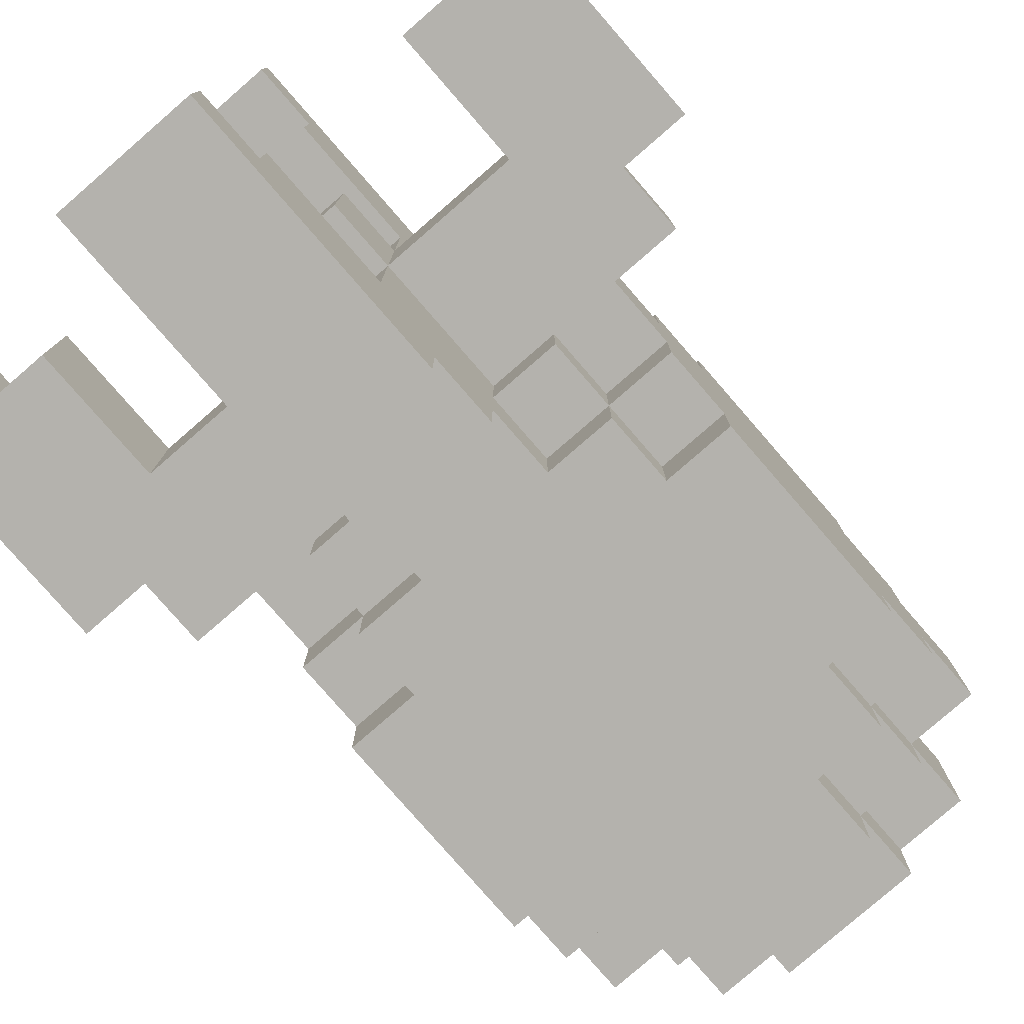
<metadata>
{"format":"obj","ext":"obj","renderer":"f3d","projection":"perspective","resolution":1024,"background":"white","views":[{"elev":-79.5,"azim":-139.0,"up":"+Y"}]}
</metadata>
<code>
o
v -0.5 -0.1 -0.7
v -0.5 0.1 -0.7
v -0.5 -0.1 -0.3
v -0.5 0.1 -0.3
v -0.4 -0.1 -0.3
v -0.4 0.1 -0.3
v -0.4 -0.1 -0.2
v -0.4 0.1 -0.2
v -0.3 -0.1 -0.2
v -0.3 0.1 -0.2
v -0.3 -0.2 -0.1
v -0.3 -0.1 -0.1
v -0.3 0.1 -0.1
v -0.3 0.2 -0.1
v -0.3 -0.3 0
v -0.3 -0.2 0
v -0.3 0.2 0
v -0.3 0.3 0
v -0.3 -0.3 0.3
v -0.3 -0.2 0.3
v -0.3 0.2 0.3
v -0.3 0.3 0.3
v -0.3 -0.2 0.4
v -0.3 -0.1 0.4
v -0.3 0.1 0.4
v -0.3 0.2 0.4
v -0.3 -0.1 0.5
v -0.3 0.1 0.5
v -0.2 -0.2 -0.2
v -0.2 -0.1 -0.2
v -0.2 0.1 -0.2
v -0.2 0.2 -0.2
v -0.2 -0.3 -0.1
v -0.2 -0.2 -0.1
v -0.2 -0.1 -0.1
v -0.2 0.1 -0.1
v -0.2 0.2 -0.1
v -0.2 0.3 -0.1
v -0.2 -0.3 0
v -0.2 -0.2 0
v -0.2 0.2 0
v -0.2 0.3 0
v -0.2 -0.3 0.3
v -0.2 -0.2 0.3
v -0.2 0.2 0.3
v -0.2 0.3 0.3
v -0.2 -0.3 0.4
v -0.2 -0.2 0.4
v -0.2 -0.1 0.4
v -0.2 0.1 0.4
v -0.2 0.2 0.4
v -0.2 0.3 0.4
v -0.2 -0.2 0.5
v -0.2 -0.1 0.5
v -0.2 0.1 0.5
v -0.2 0.2 0.5
v -0.2 -0.1 0.6
v -0.2 0.1 0.6
v -0.1 -0.5 -0.7
v -0.1 -0.4 -0.7
v -0.1 0.4 -0.7
v -0.1 0.5 -0.7
v -0.1 -0.4 -0.6
v -0.1 -0.3 -0.6
v -0.1 0.3 -0.6
v -0.1 0.4 -0.6
v -0.1 -0.1 -0.5
v -0.1 0.1 -0.5
v -0.1 -0.3 -0.4
v -0.1 -0.1 -0.4
v -0.1 0.1 -0.4
v -0.1 0.3 -0.4
v -0.1 -0.5 -0.3
v -0.1 -0.4 -0.3
v -0.1 0.4 -0.3
v -0.1 0.5 -0.3
v -0.1 -0.4 -0.2
v -0.1 -0.3 -0.2
v -0.1 -0.2 -0.2
v -0.1 -0.1 -0.2
v -0.1 0.1 -0.2
v -0.1 0.2 -0.2
v -0.1 0.3 -0.2
v -0.1 0.4 -0.2
v -0.1 -0.3 -0.1
v -0.1 -0.2 -0.1
v -0.1 0.2 -0.1
v -0.1 0.3 -0.1
v -0.1 -0.3 0.4
v -0.1 -0.2 0.4
v -0.1 0.2 0.4
v -0.1 0.3 0.4
v -0.1 -0.3 0.5
v -0.1 -0.2 0.5
v -0.1 -0.1 0.5
v -0.1 0.1 0.5
v -0.1 0.2 0.5
v -0.1 0.3 0.5
v -0.1 -0.2 0.6
v -0.1 -0.1 0.6
v -0.1 0.1 0.6
v -0.1 0.2 0.6
v 0.3 -0.1 -0.6
v 0.3 0.1 -0.6
v 0.3 -0.1 -0.4
v 0.3 0.1 -0.4
v 0.4 -0.1 -0.7
v 0.4 0.1 -0.7
v 0.4 -0.1 -0.6
v 0.4 0.1 -0.6
v -0.4 -0.1 -0.7
v -0.4 0.1 -0.7
v -0.4 -0.1 -0.6
v -0.4 0.1 -0.6
v -0.3 -0.1 -0.6
v -0.3 0.1 -0.6
v -0.3 -0.1 -0.4
v -0.3 0.1 -0.4
v 0.1 -0.5 -0.7
v 0.1 -0.4 -0.7
v 0.1 0.4 -0.7
v 0.1 0.5 -0.7
v 0.1 -0.4 -0.6
v 0.1 -0.3 -0.6
v 0.1 0.3 -0.6
v 0.1 0.4 -0.6
v 0.1 -0.1 -0.5
v 0.1 0.1 -0.5
v 0.1 -0.3 -0.4
v 0.1 -0.1 -0.4
v 0.1 0.1 -0.4
v 0.1 0.3 -0.4
v 0.1 -0.5 -0.3
v 0.1 -0.4 -0.3
v 0.1 0.4 -0.3
v 0.1 0.5 -0.3
v 0.1 -0.4 -0.2
v 0.1 -0.3 -0.2
v 0.1 -0.2 -0.2
v 0.1 -0.1 -0.2
v 0.1 0.1 -0.2
v 0.1 0.2 -0.2
v 0.1 0.3 -0.2
v 0.1 0.4 -0.2
v 0.1 -0.3 -0.1
v 0.1 -0.2 -0.1
v 0.1 0.2 -0.1
v 0.1 0.3 -0.1
v 0.1 -0.3 0.4
v 0.1 -0.2 0.4
v 0.1 0.2 0.4
v 0.1 0.3 0.4
v 0.1 -0.3 0.5
v 0.1 -0.2 0.5
v 0.1 -0.1 0.5
v 0.1 0.1 0.5
v 0.1 0.2 0.5
v 0.1 0.3 0.5
v 0.1 -0.2 0.6
v 0.1 -0.1 0.6
v 0.1 0.1 0.6
v 0.1 0.2 0.6
v 0.2 -0.2 -0.2
v 0.2 -0.1 -0.2
v 0.2 0.1 -0.2
v 0.2 0.2 -0.2
v 0.2 -0.3 -0.1
v 0.2 -0.2 -0.1
v 0.2 -0.1 -0.1
v 0.2 0.1 -0.1
v 0.2 0.2 -0.1
v 0.2 0.3 -0.1
v 0.2 -0.3 0
v 0.2 -0.2 0
v 0.2 0.2 0
v 0.2 0.3 0
v 0.2 -0.3 0.3
v 0.2 -0.2 0.3
v 0.2 0.2 0.3
v 0.2 0.3 0.3
v 0.2 -0.3 0.4
v 0.2 -0.2 0.4
v 0.2 -0.1 0.4
v 0.2 0.1 0.4
v 0.2 0.2 0.4
v 0.2 0.3 0.4
v 0.2 -0.2 0.5
v 0.2 -0.1 0.5
v 0.2 0.1 0.5
v 0.2 0.2 0.5
v 0.2 -0.1 0.6
v 0.2 0.1 0.6
v 0.3 -0.1 -0.2
v 0.3 0.1 -0.2
v 0.3 -0.2 -0.1
v 0.3 -0.1 -0.1
v 0.3 0.1 -0.1
v 0.3 0.2 -0.1
v 0.3 -0.3 0
v 0.3 -0.2 0
v 0.3 0.2 0
v 0.3 0.3 0
v 0.3 -0.3 0.3
v 0.3 -0.2 0.3
v 0.3 0.2 0.3
v 0.3 0.3 0.3
v 0.3 -0.2 0.4
v 0.3 -0.1 0.4
v 0.3 0.1 0.4
v 0.3 0.2 0.4
v 0.3 -0.1 0.5
v 0.3 0.1 0.5
v 0.4 -0.1 -0.3
v 0.4 0.1 -0.3
v 0.4 -0.1 -0.2
v 0.4 0.1 -0.2
v 0.5 -0.1 -0.7
v 0.5 0.1 -0.7
v 0.5 -0.1 -0.3
v 0.5 0.1 -0.3
v -0.1 -0.5 -0.7
v -0.1 -0.5 -0.3
v 0.1 -0.5 -0.7
v 0.1 -0.5 -0.3
v -0.1 -0.4 -0.3
v -0.1 -0.4 -0.2
v 0.1 -0.4 -0.3
v 0.1 -0.4 -0.2
v -0.3 -0.3 0
v -0.3 -0.3 0.3
v -0.2 -0.3 -0.1
v -0.2 -0.3 0
v -0.2 -0.3 0.3
v -0.2 -0.3 0.4
v -0.1 -0.3 -0.2
v -0.1 -0.3 -0.1
v -0.1 -0.3 0.4
v -0.1 -0.3 0.5
v 0.1 -0.3 -0.2
v 0.1 -0.3 -0.1
v 0.1 -0.3 0.4
v 0.1 -0.3 0.5
v 0.2 -0.3 -0.1
v 0.2 -0.3 0
v 0.2 -0.3 0.3
v 0.2 -0.3 0.4
v 0.3 -0.3 0
v 0.3 -0.3 0.3
v -0.3 -0.2 -0.1
v -0.3 -0.2 0
v -0.3 -0.2 0.3
v -0.3 -0.2 0.4
v -0.2 -0.2 -0.2
v -0.2 -0.2 -0.1
v -0.2 -0.2 0
v -0.2 -0.2 0.3
v -0.2 -0.2 0.4
v -0.2 -0.2 0.5
v -0.1 -0.2 -0.2
v -0.1 -0.2 -0.1
v -0.1 -0.2 0.4
v -0.1 -0.2 0.5
v -0.1 -0.2 0.6
v 0.1 -0.2 -0.2
v 0.1 -0.2 -0.1
v 0.1 -0.2 0.4
v 0.1 -0.2 0.5
v 0.1 -0.2 0.6
v 0.2 -0.2 -0.2
v 0.2 -0.2 -0.1
v 0.2 -0.2 0
v 0.2 -0.2 0.3
v 0.2 -0.2 0.4
v 0.2 -0.2 0.5
v 0.3 -0.2 -0.1
v 0.3 -0.2 0
v 0.3 -0.2 0.3
v 0.3 -0.2 0.4
v -0.5 -0.1 -0.7
v -0.5 -0.1 -0.3
v -0.4 -0.1 -0.7
v -0.4 -0.1 -0.6
v -0.4 -0.1 -0.3
v -0.4 -0.1 -0.2
v -0.3 -0.1 -0.6
v -0.3 -0.1 -0.4
v -0.3 -0.1 -0.2
v -0.3 -0.1 -0.1
v -0.3 -0.1 0.4
v -0.3 -0.1 0.5
v -0.2 -0.1 -0.2
v -0.2 -0.1 -0.1
v -0.2 -0.1 0.4
v -0.2 -0.1 0.5
v -0.2 -0.1 0.6
v -0.1 -0.1 -0.5
v -0.1 -0.1 -0.4
v -0.1 -0.1 -0.2
v -0.1 -0.1 0.5
v -0.1 -0.1 0.6
v 0.1 -0.1 -0.5
v 0.1 -0.1 -0.4
v 0.1 -0.1 -0.2
v 0.1 -0.1 0.5
v 0.1 -0.1 0.6
v 0.2 -0.1 -0.2
v 0.2 -0.1 -0.1
v 0.2 -0.1 0.4
v 0.2 -0.1 0.5
v 0.2 -0.1 0.6
v 0.3 -0.1 -0.6
v 0.3 -0.1 -0.4
v 0.3 -0.1 -0.2
v 0.3 -0.1 -0.1
v 0.3 -0.1 0.4
v 0.3 -0.1 0.5
v 0.4 -0.1 -0.7
v 0.4 -0.1 -0.6
v 0.4 -0.1 -0.3
v 0.4 -0.1 -0.2
v 0.5 -0.1 -0.7
v 0.5 -0.1 -0.3
v -0.1 0.3 -0.6
v -0.1 0.3 -0.4
v 0.1 0.3 -0.6
v 0.1 0.3 -0.4
v -0.1 0.4 -0.7
v -0.1 0.4 -0.6
v 0.1 0.4 -0.7
v 0.1 0.4 -0.6
v -0.1 -0.4 -0.7
v -0.1 -0.4 -0.6
v 0.1 -0.4 -0.7
v 0.1 -0.4 -0.6
v -0.1 -0.3 -0.6
v -0.1 -0.3 -0.4
v 0.1 -0.3 -0.6
v 0.1 -0.3 -0.4
v -0.5 0.1 -0.7
v -0.5 0.1 -0.3
v -0.4 0.1 -0.7
v -0.4 0.1 -0.6
v -0.4 0.1 -0.3
v -0.4 0.1 -0.2
v -0.3 0.1 -0.6
v -0.3 0.1 -0.4
v -0.3 0.1 -0.2
v -0.3 0.1 -0.1
v -0.3 0.1 0.4
v -0.3 0.1 0.5
v -0.2 0.1 -0.2
v -0.2 0.1 -0.1
v -0.2 0.1 0.4
v -0.2 0.1 0.5
v -0.2 0.1 0.6
v -0.1 0.1 -0.5
v -0.1 0.1 -0.4
v -0.1 0.1 -0.2
v -0.1 0.1 0.5
v -0.1 0.1 0.6
v 0.1 0.1 -0.5
v 0.1 0.1 -0.4
v 0.1 0.1 -0.2
v 0.1 0.1 0.5
v 0.1 0.1 0.6
v 0.2 0.1 -0.2
v 0.2 0.1 -0.1
v 0.2 0.1 0.4
v 0.2 0.1 0.5
v 0.2 0.1 0.6
v 0.3 0.1 -0.6
v 0.3 0.1 -0.4
v 0.3 0.1 -0.2
v 0.3 0.1 -0.1
v 0.3 0.1 0.4
v 0.3 0.1 0.5
v 0.4 0.1 -0.7
v 0.4 0.1 -0.6
v 0.4 0.1 -0.3
v 0.4 0.1 -0.2
v 0.5 0.1 -0.7
v 0.5 0.1 -0.3
v -0.3 0.2 -0.1
v -0.3 0.2 0
v -0.3 0.2 0.3
v -0.3 0.2 0.4
v -0.2 0.2 -0.2
v -0.2 0.2 -0.1
v -0.2 0.2 0
v -0.2 0.2 0.3
v -0.2 0.2 0.4
v -0.2 0.2 0.5
v -0.1 0.2 -0.2
v -0.1 0.2 -0.1
v -0.1 0.2 0.4
v -0.1 0.2 0.5
v -0.1 0.2 0.6
v 0.1 0.2 -0.2
v 0.1 0.2 -0.1
v 0.1 0.2 0.4
v 0.1 0.2 0.5
v 0.1 0.2 0.6
v 0.2 0.2 -0.2
v 0.2 0.2 -0.1
v 0.2 0.2 0
v 0.2 0.2 0.3
v 0.2 0.2 0.4
v 0.2 0.2 0.5
v 0.3 0.2 -0.1
v 0.3 0.2 0
v 0.3 0.2 0.3
v 0.3 0.2 0.4
v -0.3 0.3 0
v -0.3 0.3 0.3
v -0.2 0.3 -0.1
v -0.2 0.3 0
v -0.2 0.3 0.3
v -0.2 0.3 0.4
v -0.1 0.3 -0.2
v -0.1 0.3 -0.1
v -0.1 0.3 0.4
v -0.1 0.3 0.5
v 0.1 0.3 -0.2
v 0.1 0.3 -0.1
v 0.1 0.3 0.4
v 0.1 0.3 0.5
v 0.2 0.3 -0.1
v 0.2 0.3 0
v 0.2 0.3 0.3
v 0.2 0.3 0.4
v 0.3 0.3 0
v 0.3 0.3 0.3
v -0.1 0.4 -0.3
v -0.1 0.4 -0.2
v 0.1 0.4 -0.3
v 0.1 0.4 -0.2
v -0.1 0.5 -0.7
v -0.1 0.5 -0.3
v 0.1 0.5 -0.7
v 0.1 0.5 -0.3
v -0.1 -0.5 -0.7
v 0.1 -0.5 -0.7
v -0.1 -0.4 -0.7
v 0.1 -0.4 -0.7
v -0.5 -0.1 -0.7
v -0.4 -0.1 -0.7
v 0.4 -0.1 -0.7
v 0.5 -0.1 -0.7
v -0.5 0.1 -0.7
v -0.4 0.1 -0.7
v 0.4 0.1 -0.7
v 0.5 0.1 -0.7
v -0.1 0.4 -0.7
v 0.1 0.4 -0.7
v -0.1 0.5 -0.7
v 0.1 0.5 -0.7
v -0.1 -0.4 -0.6
v 0.1 -0.4 -0.6
v -0.1 -0.3 -0.6
v 0.1 -0.3 -0.6
v -0.4 -0.1 -0.6
v -0.3 -0.1 -0.6
v 0.3 -0.1 -0.6
v 0.4 -0.1 -0.6
v -0.4 0.1 -0.6
v -0.3 0.1 -0.6
v 0.3 0.1 -0.6
v 0.4 0.1 -0.6
v -0.1 0.3 -0.6
v 0.1 0.3 -0.6
v -0.1 0.4 -0.6
v 0.1 0.4 -0.6
v -0.1 -0.1 -0.5
v 0.1 -0.1 -0.5
v -0.1 0.1 -0.5
v 0.1 0.1 -0.5
v -0.1 -0.3 -0.4
v 0.1 -0.3 -0.4
v -0.3 -0.1 -0.4
v -0.1 -0.1 -0.4
v 0.1 -0.1 -0.4
v 0.3 -0.1 -0.4
v -0.3 0.1 -0.4
v -0.1 0.1 -0.4
v 0.1 0.1 -0.4
v 0.3 0.1 -0.4
v -0.1 0.3 -0.4
v 0.1 0.3 -0.4
v -0.2 -0.2 -0.2
v -0.1 -0.2 -0.2
v 0.1 -0.2 -0.2
v 0.2 -0.2 -0.2
v -0.2 -0.1 -0.2
v -0.1 -0.1 -0.2
v 0.1 -0.1 -0.2
v 0.2 -0.1 -0.2
v -0.2 0.1 -0.2
v -0.1 0.1 -0.2
v 0.1 0.1 -0.2
v 0.2 0.1 -0.2
v -0.2 0.2 -0.2
v -0.1 0.2 -0.2
v 0.1 0.2 -0.2
v 0.2 0.2 -0.2
v -0.2 -0.3 -0.1
v -0.1 -0.3 -0.1
v 0.1 -0.3 -0.1
v 0.2 -0.3 -0.1
v -0.3 -0.2 -0.1
v -0.2 -0.2 -0.1
v -0.1 -0.2 -0.1
v 0.1 -0.2 -0.1
v 0.2 -0.2 -0.1
v 0.3 -0.2 -0.1
v -0.3 -0.1 -0.1
v -0.2 -0.1 -0.1
v 0.2 -0.1 -0.1
v 0.3 -0.1 -0.1
v -0.3 0.1 -0.1
v -0.2 0.1 -0.1
v 0.2 0.1 -0.1
v 0.3 0.1 -0.1
v -0.3 0.2 -0.1
v -0.2 0.2 -0.1
v -0.1 0.2 -0.1
v 0.1 0.2 -0.1
v 0.2 0.2 -0.1
v 0.3 0.2 -0.1
v -0.2 0.3 -0.1
v -0.1 0.3 -0.1
v 0.1 0.3 -0.1
v 0.2 0.3 -0.1
v -0.3 -0.3 0
v -0.2 -0.3 0
v 0.2 -0.3 0
v 0.3 -0.3 0
v -0.3 -0.2 0
v -0.2 -0.2 0
v 0.2 -0.2 0
v 0.3 -0.2 0
v -0.3 0.2 0
v -0.2 0.2 0
v 0.2 0.2 0
v 0.3 0.2 0
v -0.3 0.3 0
v -0.2 0.3 0
v 0.2 0.3 0
v 0.3 0.3 0
v -0.1 -0.5 -0.3
v 0.1 -0.5 -0.3
v -0.1 -0.4 -0.3
v 0.1 -0.4 -0.3
v -0.5 -0.1 -0.3
v -0.4 -0.1 -0.3
v 0.4 -0.1 -0.3
v 0.5 -0.1 -0.3
v -0.5 0.1 -0.3
v -0.4 0.1 -0.3
v 0.4 0.1 -0.3
v 0.5 0.1 -0.3
v -0.1 0.4 -0.3
v 0.1 0.4 -0.3
v -0.1 0.5 -0.3
v 0.1 0.5 -0.3
v -0.1 -0.4 -0.2
v 0.1 -0.4 -0.2
v -0.1 -0.3 -0.2
v 0.1 -0.3 -0.2
v -0.4 -0.1 -0.2
v -0.3 -0.1 -0.2
v 0.3 -0.1 -0.2
v 0.4 -0.1 -0.2
v -0.4 0.1 -0.2
v -0.3 0.1 -0.2
v 0.3 0.1 -0.2
v 0.4 0.1 -0.2
v -0.1 0.3 -0.2
v 0.1 0.3 -0.2
v -0.1 0.4 -0.2
v 0.1 0.4 -0.2
v -0.3 -0.3 0.3
v -0.2 -0.3 0.3
v 0.2 -0.3 0.3
v 0.3 -0.3 0.3
v -0.3 -0.2 0.3
v -0.2 -0.2 0.3
v 0.2 -0.2 0.3
v 0.3 -0.2 0.3
v -0.3 0.2 0.3
v -0.2 0.2 0.3
v 0.2 0.2 0.3
v 0.3 0.2 0.3
v -0.3 0.3 0.3
v -0.2 0.3 0.3
v 0.2 0.3 0.3
v 0.3 0.3 0.3
v -0.2 -0.3 0.4
v -0.1 -0.3 0.4
v 0.1 -0.3 0.4
v 0.2 -0.3 0.4
v -0.3 -0.2 0.4
v -0.2 -0.2 0.4
v -0.1 -0.2 0.4
v 0.1 -0.2 0.4
v 0.2 -0.2 0.4
v 0.3 -0.2 0.4
v -0.3 -0.1 0.4
v -0.2 -0.1 0.4
v 0.2 -0.1 0.4
v 0.3 -0.1 0.4
v -0.3 0.1 0.4
v -0.2 0.1 0.4
v 0.2 0.1 0.4
v 0.3 0.1 0.4
v -0.3 0.2 0.4
v -0.2 0.2 0.4
v -0.1 0.2 0.4
v 0.1 0.2 0.4
v 0.2 0.2 0.4
v 0.3 0.2 0.4
v -0.2 0.3 0.4
v -0.1 0.3 0.4
v 0.1 0.3 0.4
v 0.2 0.3 0.4
v -0.1 -0.3 0.5
v 0.1 -0.3 0.5
v -0.2 -0.2 0.5
v -0.1 -0.2 0.5
v 0.1 -0.2 0.5
v 0.2 -0.2 0.5
v -0.3 -0.1 0.5
v -0.2 -0.1 0.5
v -0.1 -0.1 0.5
v 0.1 -0.1 0.5
v 0.2 -0.1 0.5
v 0.3 -0.1 0.5
v -0.3 0.1 0.5
v -0.2 0.1 0.5
v -0.1 0.1 0.5
v 0.1 0.1 0.5
v 0.2 0.1 0.5
v 0.3 0.1 0.5
v -0.2 0.2 0.5
v -0.1 0.2 0.5
v 0.1 0.2 0.5
v 0.2 0.2 0.5
v -0.1 0.3 0.5
v 0.1 0.3 0.5
v -0.1 -0.2 0.6
v 0.1 -0.2 0.6
v -0.2 -0.1 0.6
v -0.1 -0.1 0.6
v 0.1 -0.1 0.6
v 0.2 -0.1 0.6
v -0.2 0.1 0.6
v -0.1 0.1 0.6
v 0.1 0.1 0.6
v 0.2 0.1 0.6
v -0.1 0.2 0.6
v 0.1 0.2 0.6
f 3 2 1
f 4 2 3
f 7 6 5
f 8 6 7
f 12 10 9
f 13 10 12
f 16 12 11
f 16 14 13
f 16 13 12
f 17 14 16
f 19 16 15
f 19 18 17
f 19 17 16
f 20 18 19
f 21 18 20
f 22 18 21
f 23 21 20
f 24 21 23
f 25 21 24
f 26 21 25
f 27 25 24
f 28 25 27
f 34 30 29
f 35 30 34
f 36 32 31
f 37 32 36
f 39 34 33
f 40 34 39
f 41 38 37
f 42 38 41
f 47 44 43
f 48 44 47
f 51 46 45
f 52 46 51
f 53 49 48
f 54 49 53
f 55 51 50
f 56 51 55
f 57 55 54
f 58 55 57
f 63 60 59
f 66 62 61
f 69 64 63
f 70 68 67
f 71 68 70
f 72 66 65
f 73 69 63
f 73 63 59
f 74 69 73
f 75 66 72
f 75 62 66
f 76 62 75
f 77 69 74
f 78 70 69
f 78 69 77
f 79 70 78
f 80 70 79
f 81 72 71
f 82 72 81
f 83 75 72
f 83 72 82
f 84 75 83
f 85 79 78
f 86 79 85
f 87 83 82
f 88 83 87
f 93 90 89
f 94 90 93
f 97 92 91
f 98 92 97
f 99 95 94
f 100 95 99
f 101 97 96
f 102 97 101
f 105 104 103
f 106 104 105
f 109 108 107
f 110 108 109
f 111 112 113
f 113 112 114
f 115 116 117
f 117 116 118
f 119 120 123
f 121 122 126
f 123 124 129
f 127 128 130
f 130 128 131
f 125 126 132
f 123 129 133
f 119 123 133
f 133 129 134
f 132 126 135
f 126 122 135
f 135 122 136
f 134 129 137
f 129 130 138
f 137 129 138
f 138 130 139
f 139 130 140
f 131 132 141
f 141 132 142
f 132 135 143
f 142 132 143
f 143 135 144
f 138 139 145
f 145 139 146
f 142 143 147
f 147 143 148
f 149 150 153
f 153 150 154
f 151 152 157
f 157 152 158
f 154 155 159
f 159 155 160
f 156 157 161
f 161 157 162
f 163 164 168
f 168 164 169
f 165 166 170
f 170 166 171
f 167 168 173
f 173 168 174
f 171 172 175
f 175 172 176
f 177 178 181
f 181 178 182
f 179 180 185
f 185 180 186
f 182 183 187
f 187 183 188
f 184 185 189
f 189 185 190
f 188 189 191
f 191 189 192
f 193 194 196
f 196 194 197
f 195 196 200
f 197 198 200
f 196 197 200
f 200 198 201
f 199 200 203
f 201 202 203
f 200 201 203
f 203 202 204
f 204 202 205
f 205 202 206
f 204 205 207
f 207 205 208
f 208 205 209
f 209 205 210
f 208 209 211
f 211 209 212
f 213 214 215
f 215 214 216
f 217 218 219
f 219 218 220
f 223 222 221
f 224 222 223
f 227 226 225
f 228 226 227
f 232 230 229
f 233 230 232
f 236 232 231
f 236 234 233
f 236 233 232
f 237 234 236
f 239 236 235
f 239 237 236
f 240 237 239
f 241 238 237
f 241 237 240
f 242 238 241
f 243 241 240
f 244 241 243
f 245 241 244
f 246 241 245
f 247 245 244
f 248 245 247
f 254 250 249
f 255 250 254
f 256 252 251
f 257 252 256
f 259 254 253
f 260 254 259
f 261 258 257
f 262 258 261
f 267 263 262
f 268 263 267
f 269 265 264
f 270 265 269
f 273 267 266
f 274 267 273
f 275 271 270
f 276 271 275
f 277 273 272
f 278 273 277
f 281 280 279
f 282 280 281
f 283 280 282
f 285 284 283
f 285 283 282
f 286 284 285
f 287 284 286
f 291 287 286
f 291 288 287
f 292 288 291
f 293 290 289
f 294 290 293
f 297 291 286
f 298 291 297
f 299 295 294
f 300 295 299
f 301 297 296
f 302 297 301
f 306 303 302
f 309 305 304
f 310 305 309
f 312 307 306
f 312 306 302
f 313 307 312
f 314 307 313
f 315 309 308
f 316 309 315
f 318 312 311
f 318 313 312
f 319 313 318
f 320 313 319
f 321 318 317
f 321 319 318
f 322 319 321
f 325 324 323
f 326 324 325
f 329 328 327
f 330 328 329
f 331 332 333
f 333 332 334
f 335 336 337
f 337 336 338
f 339 340 341
f 341 340 342
f 342 340 343
f 343 344 345
f 342 343 345
f 345 344 346
f 346 344 347
f 346 347 351
f 347 348 351
f 351 348 352
f 349 350 353
f 353 350 354
f 346 351 357
f 357 351 358
f 354 355 359
f 359 355 360
f 356 357 361
f 361 357 362
f 362 363 366
f 364 365 369
f 369 365 370
f 366 367 372
f 362 366 372
f 372 367 373
f 373 367 374
f 368 369 375
f 375 369 376
f 371 372 378
f 372 373 378
f 378 373 379
f 379 373 380
f 377 378 381
f 378 379 381
f 381 379 382
f 383 384 388
f 388 384 389
f 385 386 390
f 390 386 391
f 387 388 393
f 393 388 394
f 391 392 395
f 395 392 396
f 396 397 401
f 401 397 402
f 398 399 403
f 403 399 404
f 400 401 407
f 407 401 408
f 404 405 409
f 409 405 410
f 406 407 411
f 411 407 412
f 413 414 416
f 416 414 417
f 415 416 420
f 417 418 420
f 416 417 420
f 420 418 421
f 419 420 423
f 420 421 423
f 423 421 424
f 421 422 425
f 424 421 425
f 425 422 426
f 424 425 427
f 427 425 428
f 428 425 429
f 429 425 430
f 428 429 431
f 431 429 432
f 433 434 435
f 435 434 436
f 437 438 439
f 439 438 440
f 443 442 441
f 444 442 443
f 449 446 445
f 450 446 449
f 451 448 447
f 452 448 451
f 455 454 453
f 456 454 455
f 459 458 457
f 460 458 459
f 465 462 461
f 466 462 465
f 467 464 463
f 468 464 467
f 471 470 469
f 472 470 471
f 475 474 473
f 476 474 475
f 480 478 477
f 481 478 480
f 483 480 479
f 484 480 483
f 485 482 481
f 486 482 485
f 487 485 484
f 488 485 487
f 493 490 489
f 494 490 493
f 495 492 491
f 496 492 495
f 501 498 497
f 502 498 501
f 503 500 499
f 504 500 503
f 510 506 505
f 511 506 510
f 512 508 507
f 513 508 512
f 515 510 509
f 516 510 515
f 517 514 513
f 518 514 517
f 523 520 519
f 524 520 523
f 527 522 521
f 528 522 527
f 529 525 524
f 530 525 529
f 531 527 526
f 532 527 531
f 537 534 533
f 538 534 537
f 539 536 535
f 540 536 539
f 545 542 541
f 546 542 545
f 547 544 543
f 548 544 547
f 549 550 551
f 551 550 552
f 553 554 557
f 557 554 558
f 555 556 559
f 559 556 560
f 561 562 563
f 563 562 564
f 565 566 567
f 567 566 568
f 569 570 573
f 573 570 574
f 571 572 575
f 575 572 576
f 577 578 579
f 579 578 580
f 581 582 585
f 585 582 586
f 583 584 587
f 587 584 588
f 589 590 593
f 593 590 594
f 591 592 595
f 595 592 596
f 597 598 602
f 602 598 603
f 599 600 604
f 604 600 605
f 601 602 607
f 607 602 608
f 605 606 609
f 609 606 610
f 611 612 615
f 615 612 616
f 613 614 619
f 619 614 620
f 616 617 621
f 621 617 622
f 618 619 623
f 623 619 624
f 625 626 628
f 628 626 629
f 627 628 632
f 632 628 633
f 629 630 634
f 634 630 635
f 631 632 637
f 637 632 638
f 635 636 641
f 641 636 642
f 638 639 643
f 643 639 644
f 640 641 645
f 645 641 646
f 644 645 647
f 647 645 648
f 649 650 652
f 652 650 653
f 651 652 655
f 653 654 655
f 652 653 655
f 655 654 656
f 656 654 657
f 657 654 658
f 656 657 659
f 659 657 660

</code>
